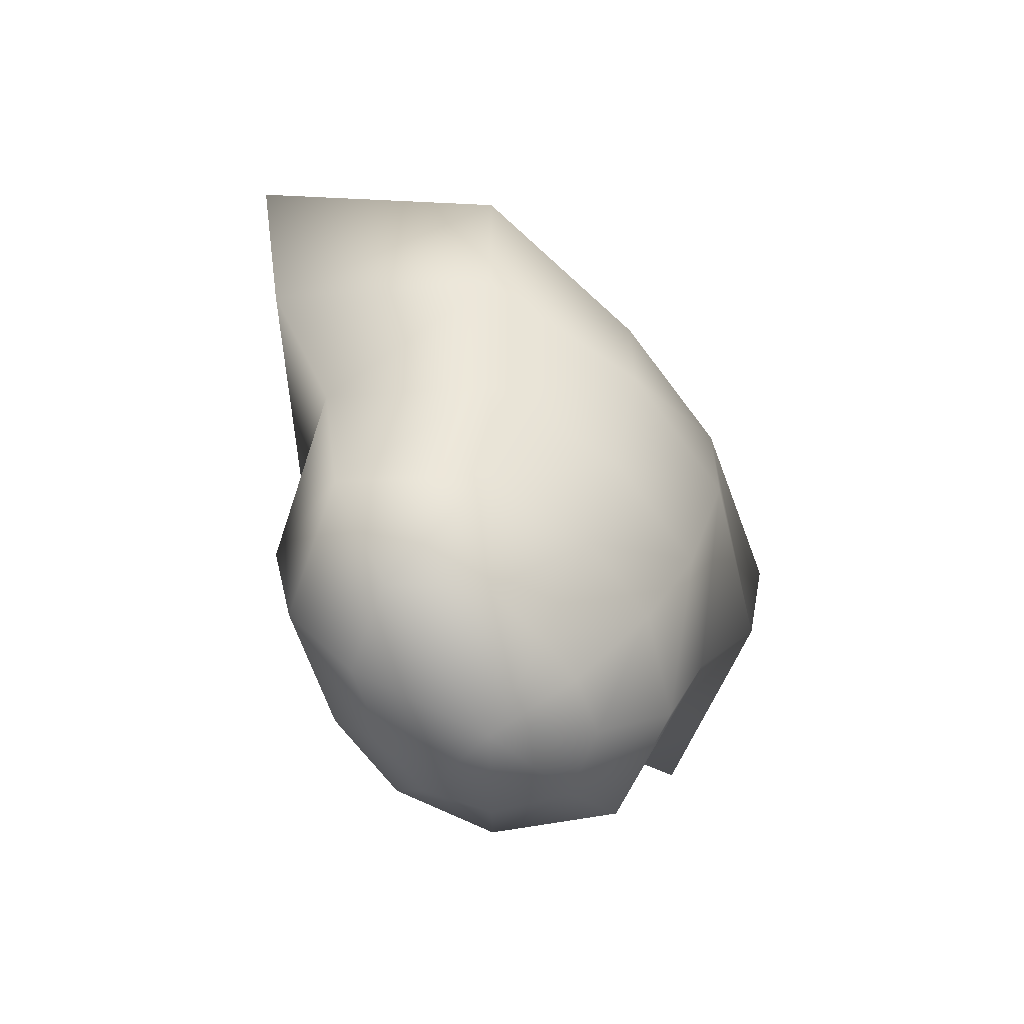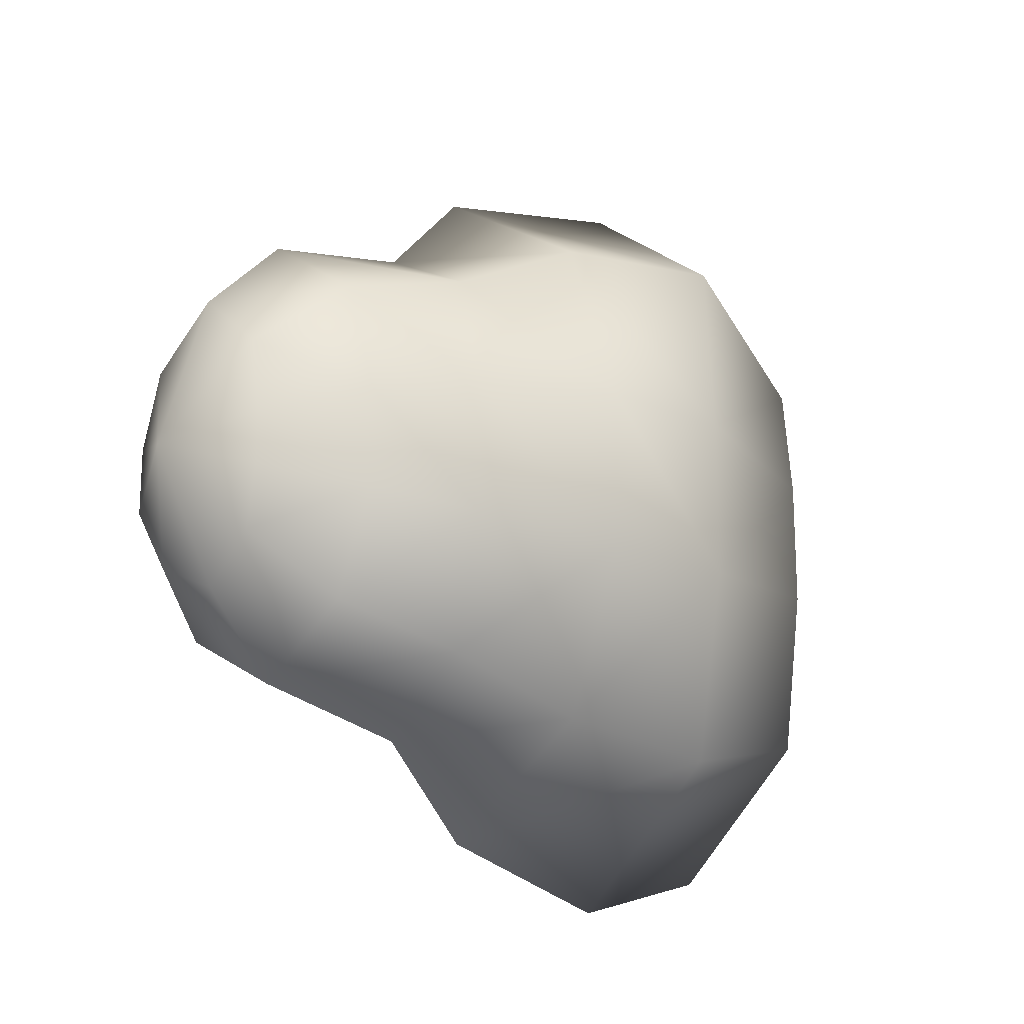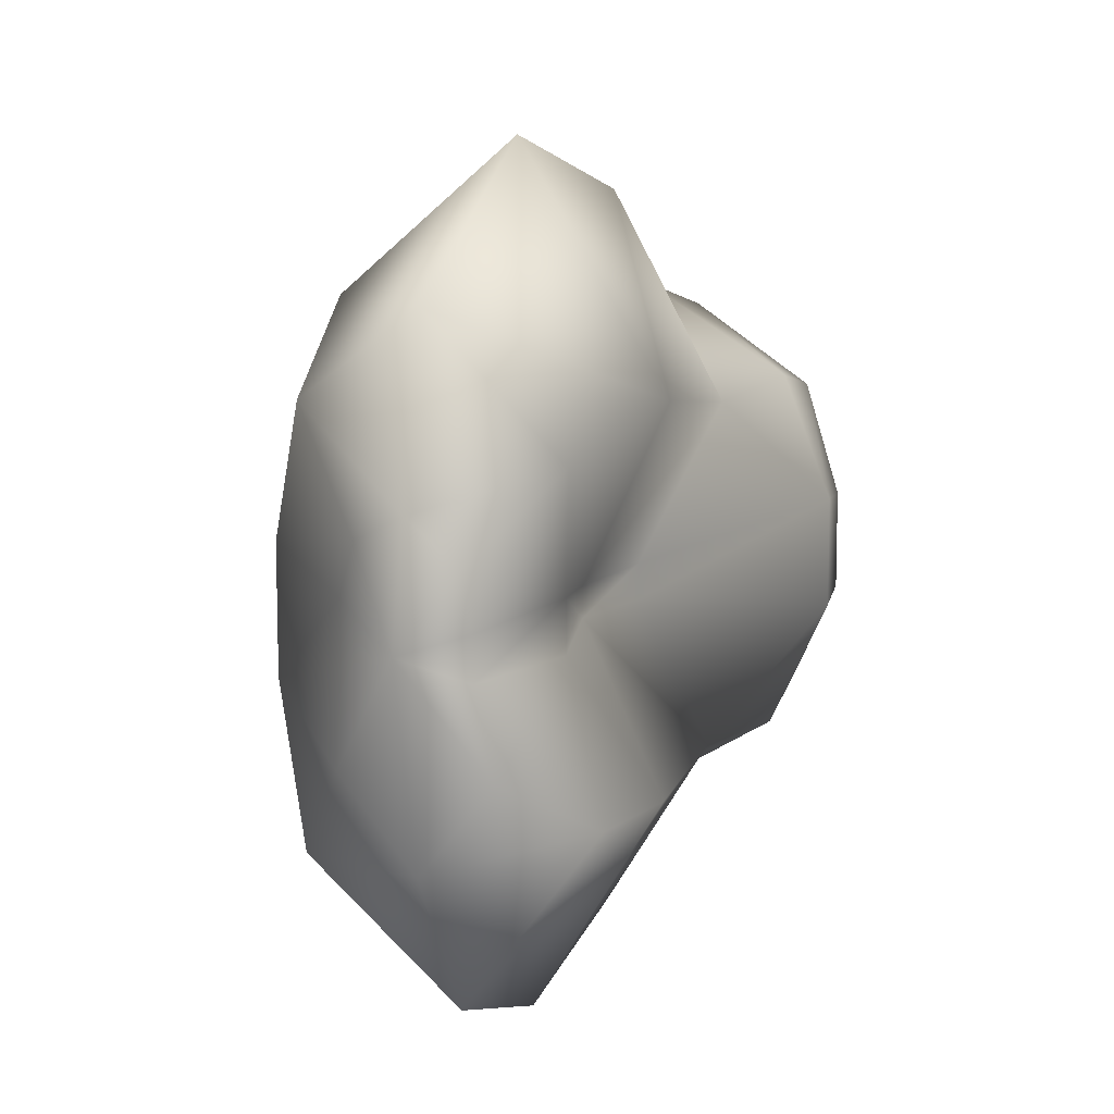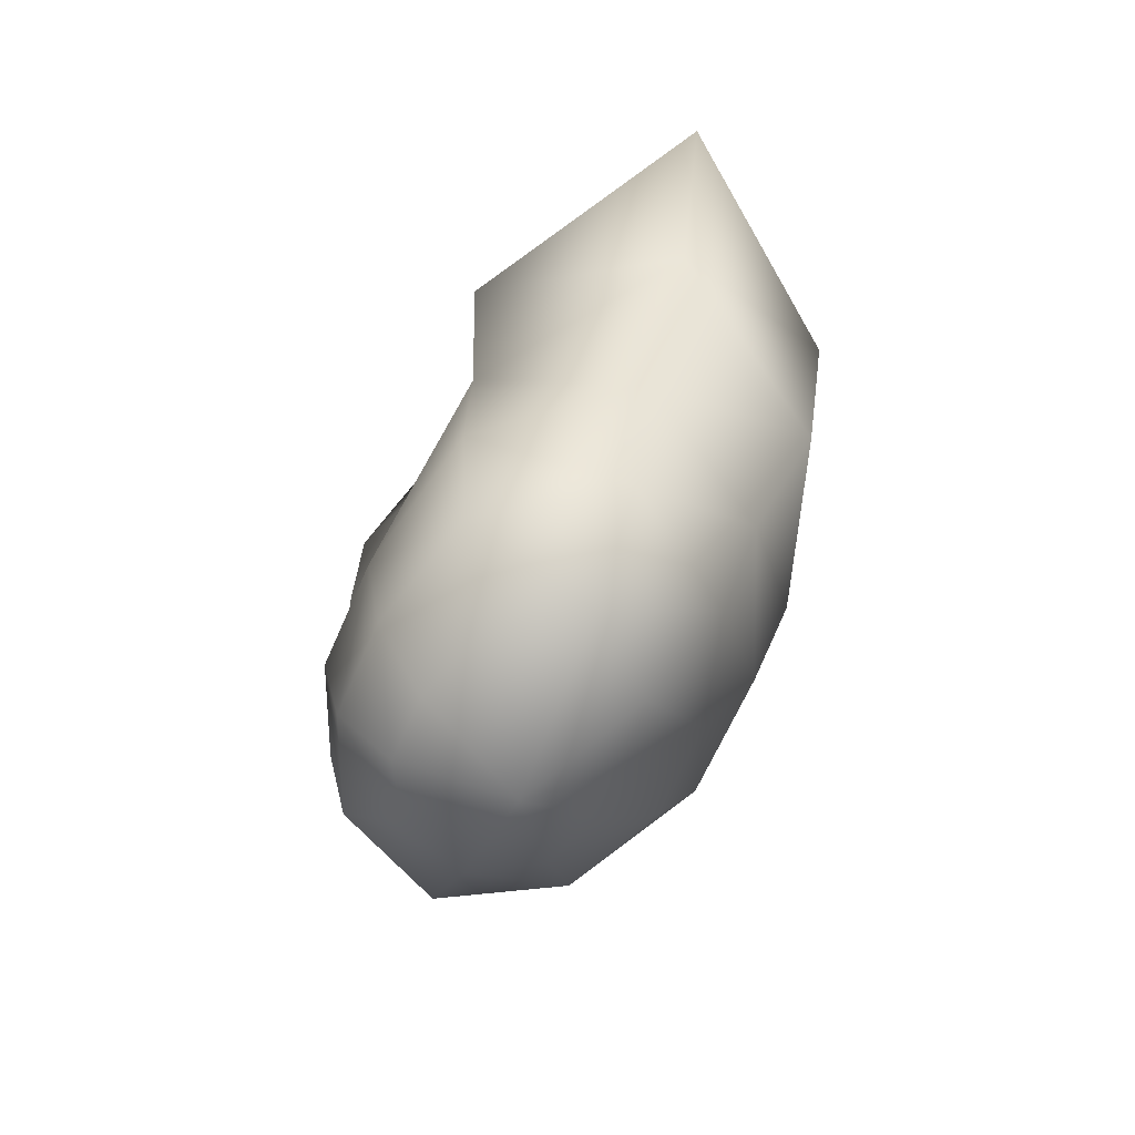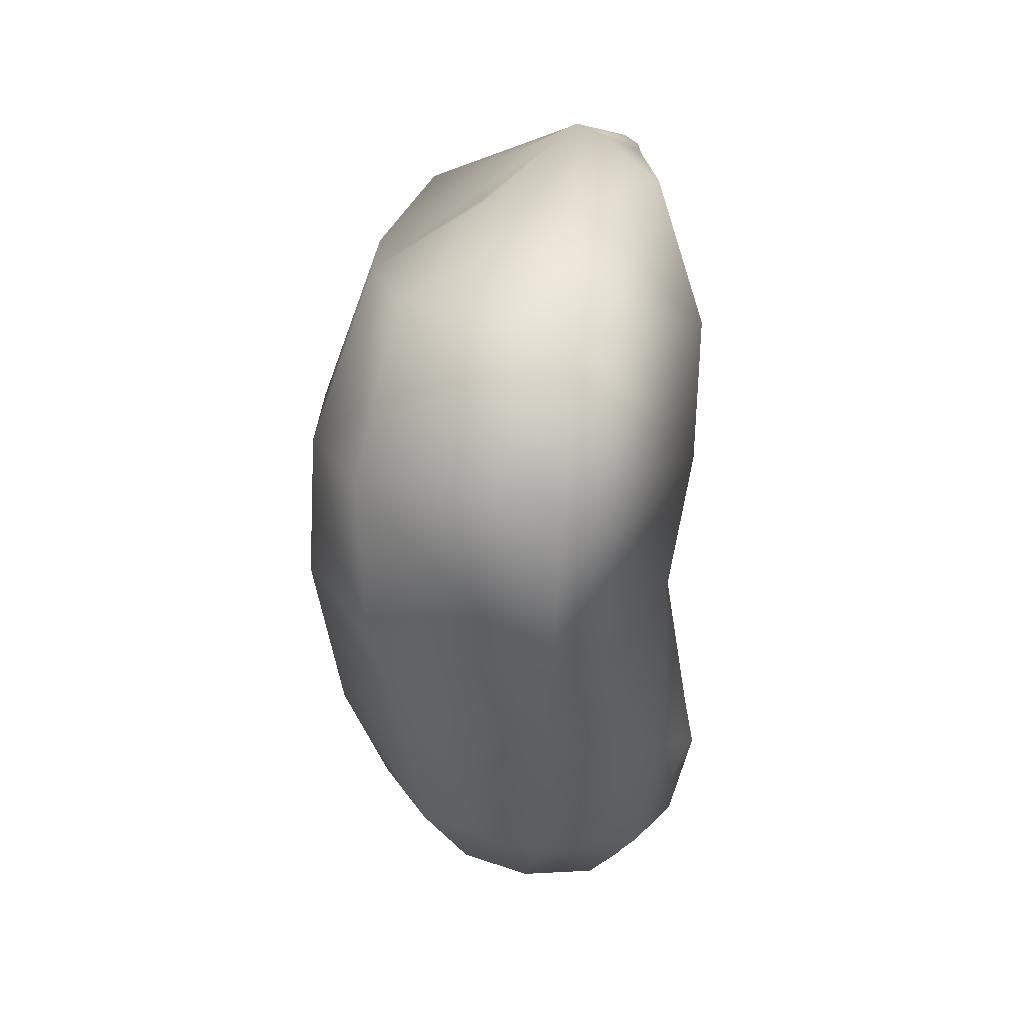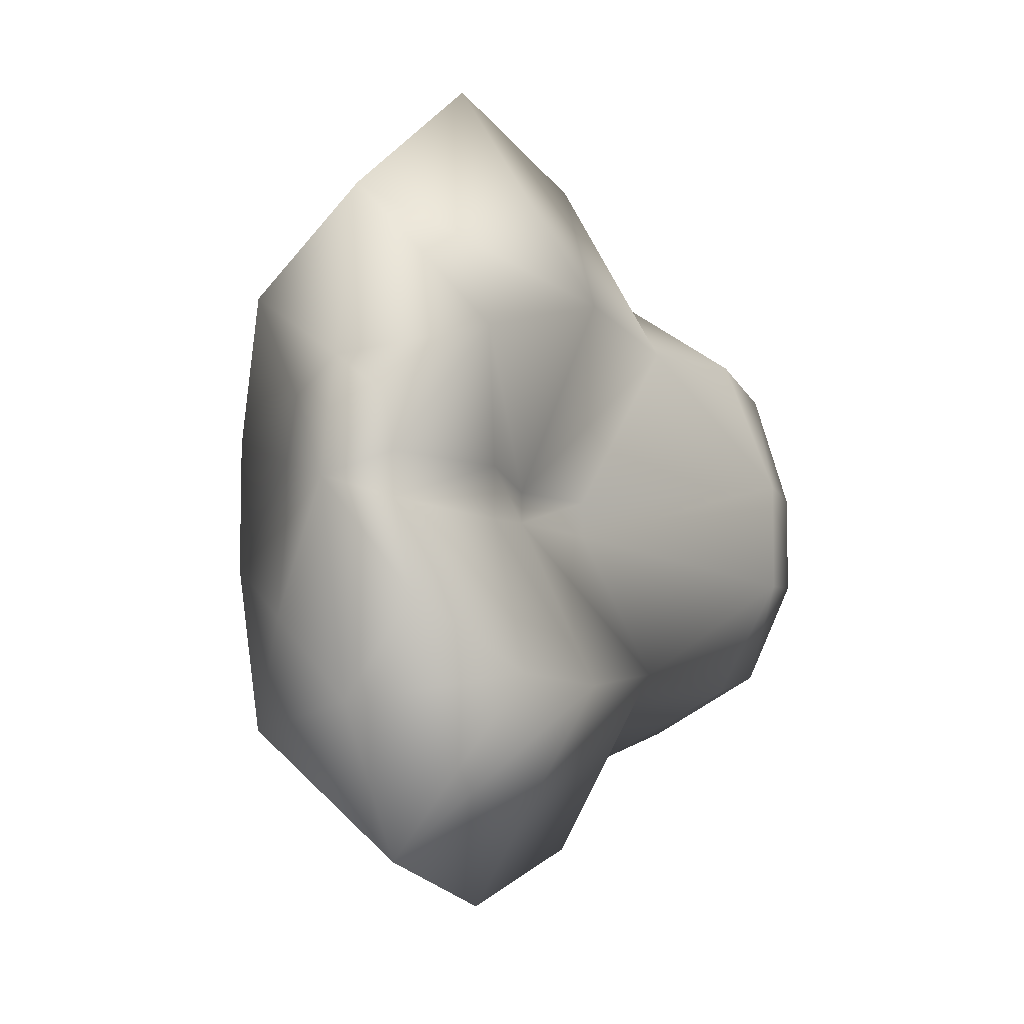
<metadata>
{"format":"obj","ext":"obj","renderer":"f3d","projection":"perspective","resolution":1024,"background":"white","views":[{"elev":-65.3,"azim":36.3,"up":"+Y"},{"elev":-18.6,"azim":48.7,"up":"+Z"},{"elev":9.7,"azim":-156.2,"up":"+Z"},{"elev":-62.5,"azim":-23.1,"up":"+Y"},{"elev":-70.4,"azim":176.3,"up":"+Z"},{"elev":-7.2,"azim":-151.0,"up":"+Z"}]}
</metadata>
<code>
v 0 0.05292 0
v 0 0.05027 -0.0126
v 0 0.04498 -0.02176
v 0 0.03528 -0.02471
v 0 0.02381 -0.02144
v 0 0.01835 -0.01555
v 0 0.008643 -0.01342
v 0 0.004233 -0.008182
v 0 0 0
v 0.005482 0.04913 -0.007546
v 0.01015 0.04436 -0.01397
v 0.01202 0.03396 -0.01655
v 0.01101 0.02381 -0.01516
v 0.008512 0.01649 -0.01172
v 0.006925 0.008732 -0.009531
v 0.003991 0.003969 -0.005495
v 0.005758 0.04798 -0.001871
v 0.01214 0.04375 -0.003944
v 0.01541 0.03263 -0.005006
v 0.01525 0.02381 -0.004955
v 0.01276 0.01464 -0.004146
v 0.009649 0.00882 -0.003135
v 0.005135 0.003705 -0.001669
v 0.005758 0.04798 0.001871
v 0.01214 0.04375 0.003944
v 0.01541 0.03263 0.005006
v 0.01525 0.02381 0.004955
v 0.01276 0.01464 0.004146
v 0.009649 0.00882 0.003135
v 0.005135 0.003705 0.001669
v 0.003895 0.04974 0.005362
v 0.008993 0.04657 0.01238
v 0.0126 0.03493 0.01734
v 0.01159 0.02346 0.01595
v 0.009089 0.01623 0.01251
v 0.007551 0.008556 0.01039
v 0.004617 0.00344 0.006355
v 0 0.05151 0.0072
v 0 0.04939 0.01784
v 0 0.03722 0.02667
v 0 0.02311 0.0234
v 0 0.01782 0.01751
v 0 0.008291 0.01555
v 0 0.003174 0.01031
v -0.003367 0.0516 0.004633
v -0.006781 0.0456 0.009333
v -0.008752 0.03599 0.01205
v -0.007935 0.02523 0.01092
v -0.008464 0.01517 0.01165
v -0.007551 0.007761 0.01039
v -0.005049 0.003087 0.00695
v -0.004046 0.05169 0.001315
v -0.004981 0.04181 0.001618
v -0.002957 0.03475 0.000961
v -0.003424 0.02734 0.001112
v -0.01074 0.01252 0.003489
v -0.009649 0.007232 0.003135
v -0.006536 0.002999 0.002124
v -0.004046 0.05169 -0.001315
v -0.004981 0.04181 -0.001618
v -0.002957 0.03475 -0.000961
v -0.003424 0.02734 -0.001112
v -0.01074 0.01252 -0.003489
v -0.009649 0.007232 -0.003135
v -0.006536 0.002999 -0.002124
v -0.004954 0.05098 -0.006818
v -0.007935 0.0434 -0.01092
v -0.008176 0.03501 -0.01125
v -0.007358 0.02558 -0.01013
v -0.007887 0.01543 -0.01086
v -0.006925 0.007937 -0.009531
v -0.004424 0.003616 -0.006089
f 10 2 1
f 3 2 11
f 2 10 11
f 12 4 11
f 3 11 4
f 4 12 5
f 13 5 12
f 14 6 13
f 5 13 6
f 6 14 7
f 15 7 14
f 7 15 8
f 8 15 16
f 16 9 8
f 17 10 1
f 11 10 18
f 17 18 10
f 19 12 18
f 11 18 12
f 12 19 13
f 20 13 19
f 13 20 14
f 21 14 20
f 14 21 15
f 22 15 21
f 15 22 16
f 23 16 22
f 23 9 16
f 24 17 1
f 25 18 24
f 17 24 18
f 26 19 25
f 25 19 18
f 26 27 19
f 20 19 27
f 27 28 20
f 21 20 28
f 28 29 21
f 22 21 29
f 29 30 22
f 22 30 23
f 30 9 23
f 31 24 1
f 32 25 31
f 24 31 25
f 33 26 32
f 32 26 25
f 33 34 26
f 27 26 34
f 28 27 35
f 34 35 27
f 35 36 28
f 29 28 36
f 36 37 29
f 30 29 37
f 37 9 30
f 38 31 1
f 39 32 38
f 31 38 32
f 40 33 39
f 32 39 33
f 40 41 33
f 34 33 41
f 35 34 42
f 41 42 34
f 42 43 35
f 36 35 43
f 43 44 36
f 37 36 44
f 44 9 37
f 45 38 1
f 39 38 46
f 45 46 38
f 40 39 47
f 46 47 39
f 40 47 41
f 48 41 47
f 49 42 48
f 41 48 42
f 42 49 43
f 50 43 49
f 43 50 44
f 51 44 50
f 51 9 44
f 52 45 1
f 53 46 52
f 52 46 45
f 47 46 54
f 53 54 46
f 47 54 48
f 55 48 54
f 55 56 48
f 49 48 56
f 49 56 50
f 57 50 56
f 50 57 51
f 58 51 57
f 58 9 51
f 59 52 1
f 60 53 59
f 52 59 53
f 60 61 53
f 54 53 61
f 62 55 61
f 54 61 55
f 63 56 62
f 55 62 56
f 63 64 56
f 57 56 64
f 64 65 57
f 57 65 58
f 65 9 58
f 66 59 1
f 67 60 66
f 59 66 60
f 67 68 60
f 60 68 61
f 68 69 61
f 61 69 62
f 62 69 63
f 70 63 69
f 70 71 63
f 64 63 71
f 71 72 64
f 65 64 72
f 72 9 65
f 2 66 1
f 3 67 2
f 2 67 66
f 4 68 3
f 67 3 68
f 4 5 68
f 5 69 68
f 70 69 6
f 5 6 69
f 6 7 70
f 71 70 7
f 7 8 71
f 72 71 8
f 8 9 72

</code>
